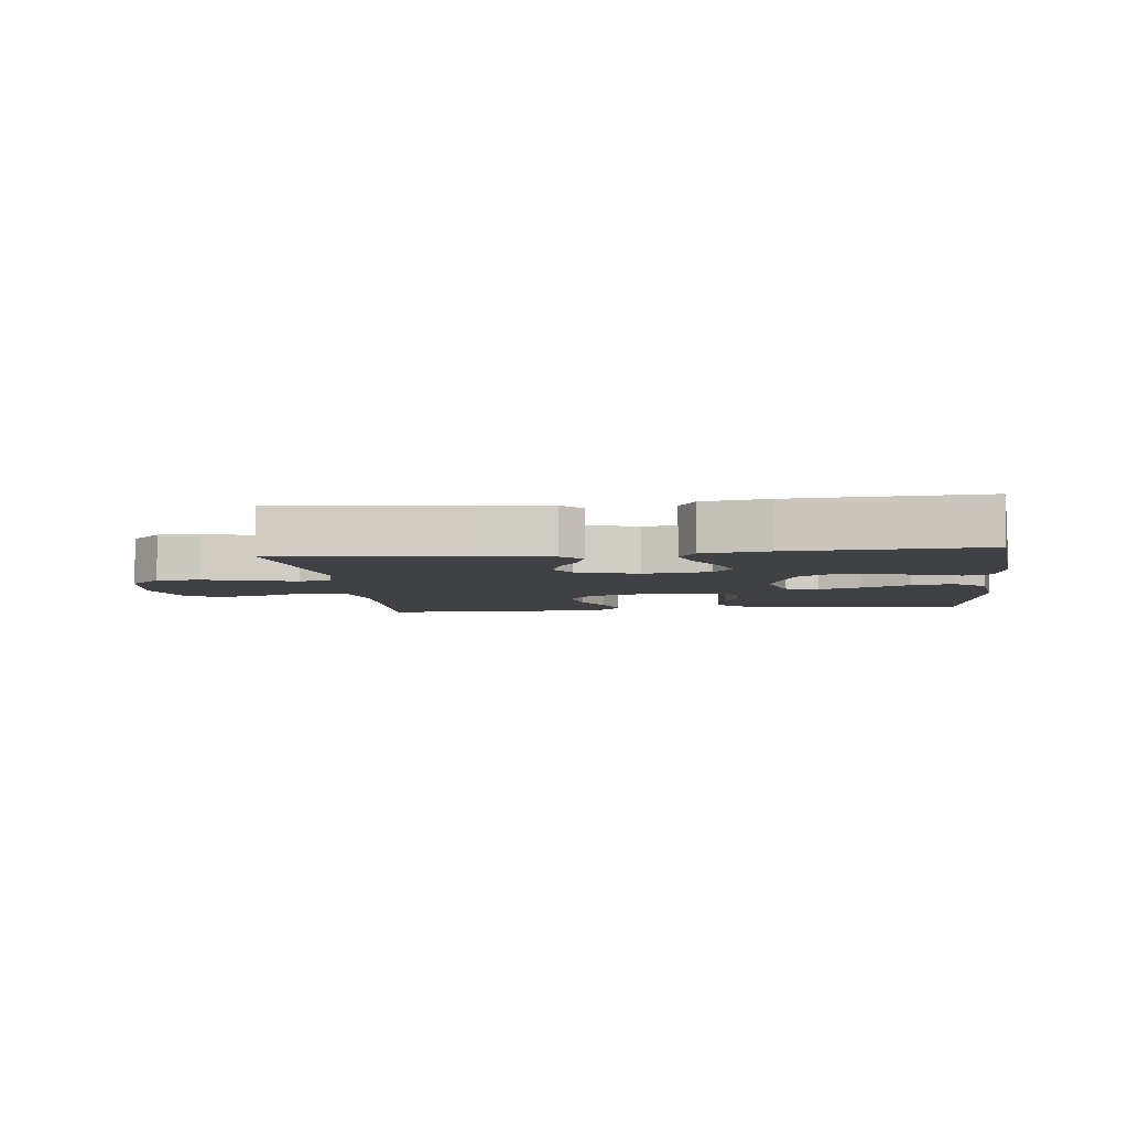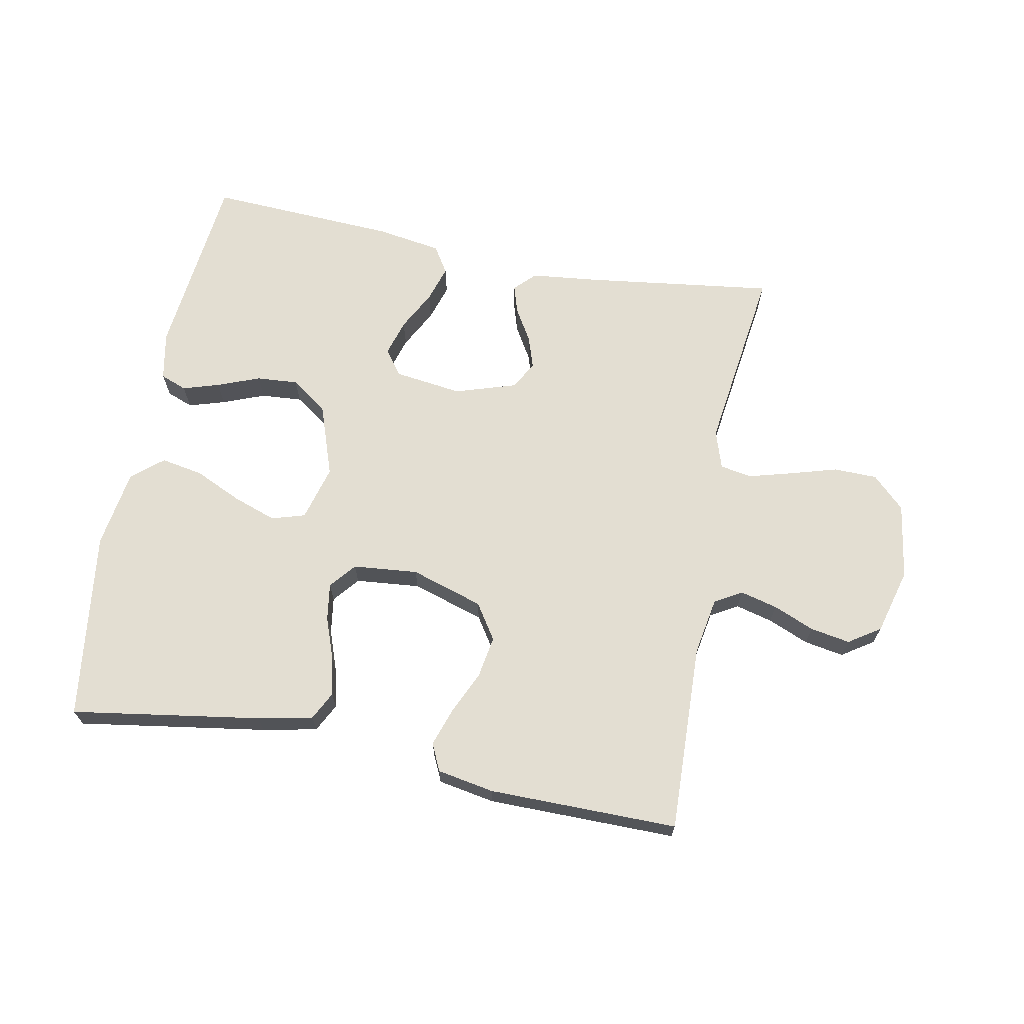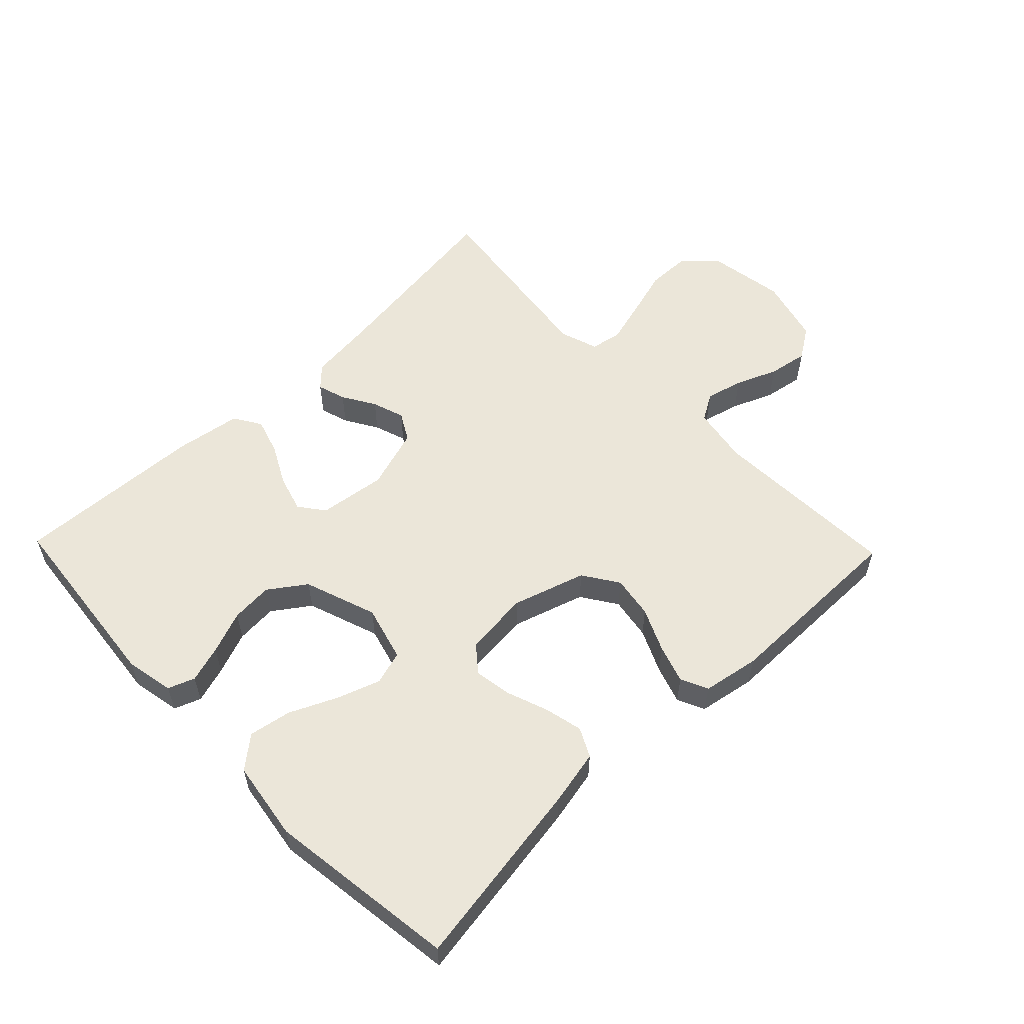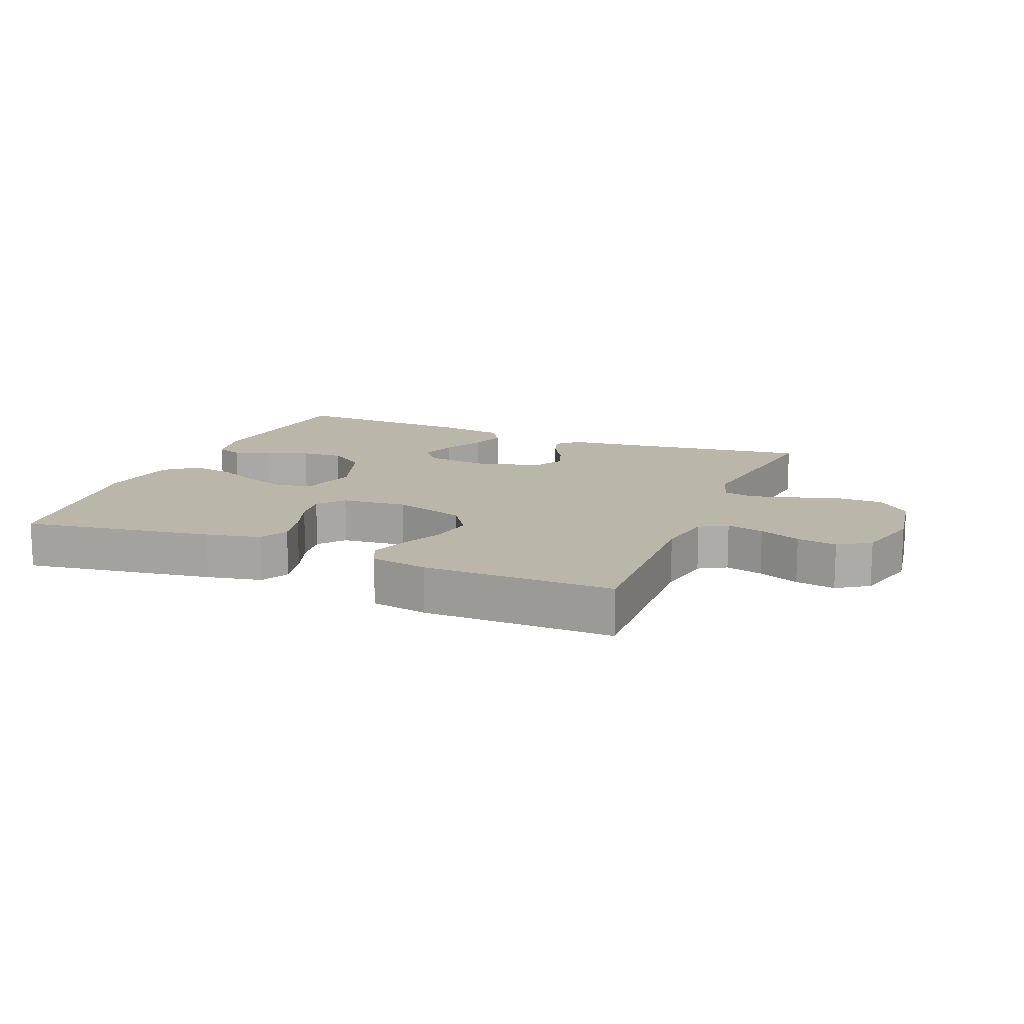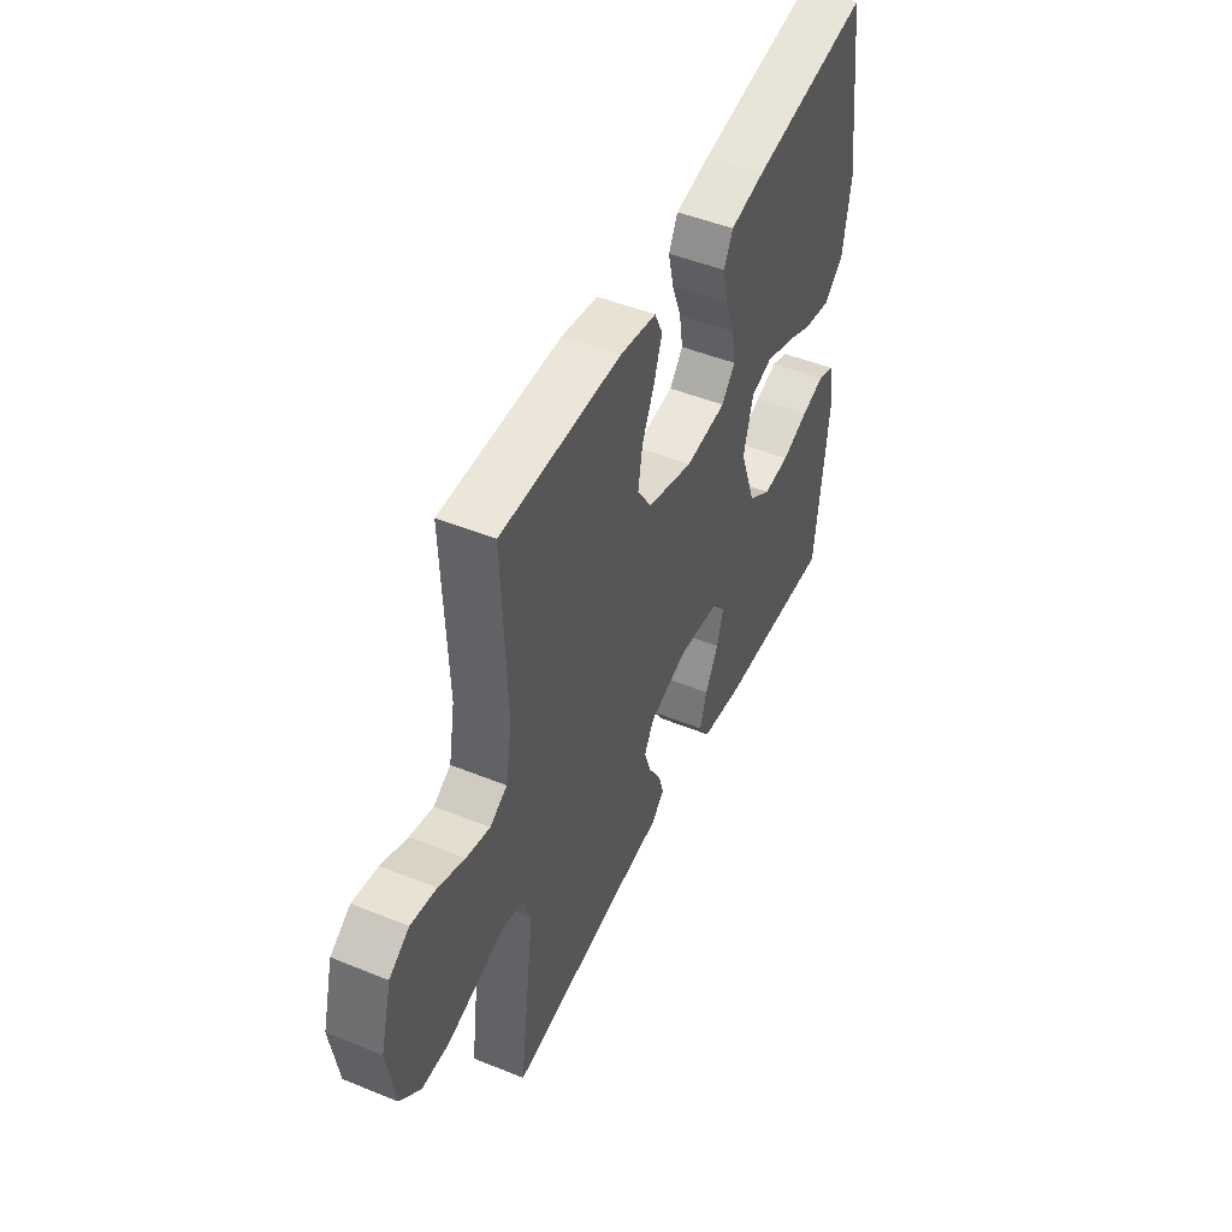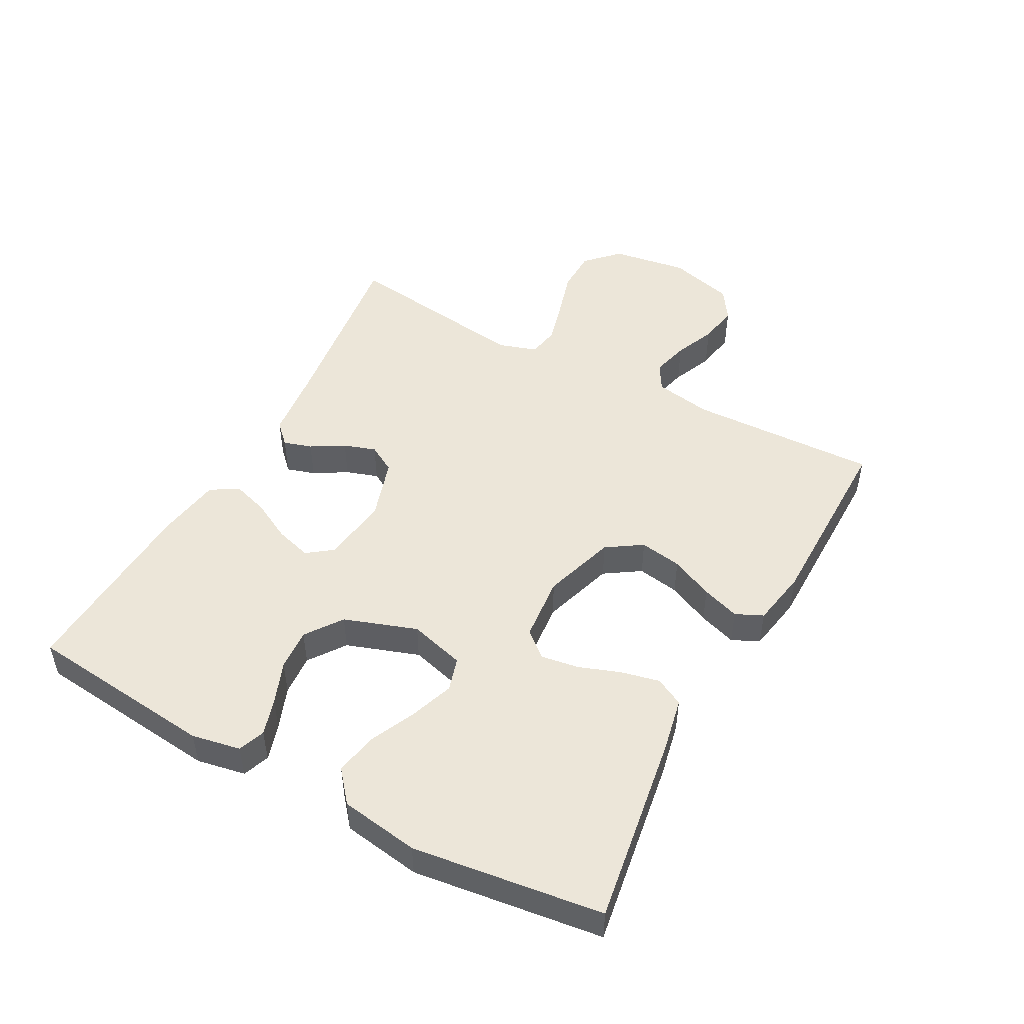
<metadata>
{"format":"obj","ext":"obj","renderer":"f3d","projection":"perspective","resolution":1024,"background":"white","views":[{"elev":-5.7,"azim":-173.4,"up":"+Y"},{"elev":67.7,"azim":11.0,"up":"+Y"},{"elev":56.3,"azim":-44.0,"up":"+Y"},{"elev":13.8,"azim":22.3,"up":"+Y"},{"elev":48.1,"azim":114.5,"up":"+Z"},{"elev":49.0,"azim":-61.4,"up":"+Y"}]}
</metadata>
<code>
v -0.5 0.07 -0.5
v -0.531 0.07 -0.2
v -0.516 0.07 -0.123
v -0.474 0.07 -0.107
v -0.416 0.07 -0.125
v -0.349 0.07 -0.151
v -0.283 0.07 -0.156
v -0.225 0.07 -0.115
v -0.185 0.07 0
v -0.209 0.07 0.088
v -0.262 0.07 0.104
v -0.331 0.07 0.08
v -0.405 0.07 0.046
v -0.472 0.07 0.034
v -0.521 0.07 0.075
v -0.54 0.07 0.2
v -0.5 0.07 0.5
v -0.2 0.07 0.453
v -0.113 0.07 0.435
v -0.09 0.07 0.39
v -0.104 0.07 0.329
v -0.128 0.07 0.263
v -0.137 0.07 0.204
v -0.103 0.07 0.163
v 0 0.07 0.153
v 0.115 0.07 0.189
v 0.152 0.07 0.245
v 0.141 0.07 0.312
v 0.11 0.07 0.38
v 0.09 0.07 0.44
v 0.11 0.07 0.483
v 0.2 0.07 0.499
v 0.5 0.07 0.5
v 0.489 0.07 0.2
v 0.505 0.07 0.109
v 0.548 0.07 0.084
v 0.607 0.07 0.099
v 0.672 0.07 0.126
v 0.735 0.07 0.137
v 0.785 0.07 0.104
v 0.813 0.07 0
v 0.794 0.07 -0.121
v 0.743 0.07 -0.17
v 0.674 0.07 -0.171
v 0.599 0.07 -0.149
v 0.53 0.07 -0.13
v 0.48 0.07 -0.139
v 0.46 0.07 -0.2
v 0.5 0.07 -0.5
v 0.2 0.07 -0.46
v 0.092 0.07 -0.448
v 0.06 0.07 -0.416
v 0.074 0.07 -0.371
v 0.105 0.07 -0.319
v 0.122 0.07 -0.268
v 0.097 0.07 -0.224
v 0 0.07 -0.193
v -0.107 0.07 -0.207
v -0.137 0.07 -0.247
v -0.12 0.07 -0.305
v -0.087 0.07 -0.368
v -0.069 0.07 -0.426
v -0.096 0.07 -0.469
v -0.2 0.07 -0.485
v -0.5 0 -0.5
v -0.531 0 -0.2
v -0.516 0 -0.123
v -0.474 0 -0.107
v -0.416 0 -0.125
v -0.349 0 -0.151
v -0.283 0 -0.156
v -0.225 0 -0.115
v -0.185 0 0
v -0.209 0 0.088
v -0.262 0 0.104
v -0.331 0 0.08
v -0.405 0 0.046
v -0.472 0 0.034
v -0.521 0 0.075
v -0.54 0 0.2
v -0.5 0 0.5
v -0.2 0 0.453
v -0.113 0 0.435
v -0.09 0 0.39
v -0.104 0 0.329
v -0.128 0 0.263
v -0.137 0 0.204
v -0.103 0 0.163
v 0 0 0.153
v 0.115 0 0.189
v 0.152 0 0.245
v 0.141 0 0.312
v 0.11 0 0.38
v 0.09 0 0.44
v 0.11 0 0.483
v 0.2 0 0.499
v 0.5 0 0.5
v 0.489 0 0.2
v 0.505 0 0.109
v 0.548 0 0.084
v 0.607 0 0.099
v 0.672 0 0.126
v 0.735 0 0.137
v 0.785 0 0.104
v 0.813 0 0
v 0.794 0 -0.121
v 0.743 0 -0.17
v 0.674 0 -0.171
v 0.599 0 -0.149
v 0.53 0 -0.13
v 0.48 0 -0.139
v 0.46 0 -0.2
v 0.5 0 -0.5
v 0.2 0 -0.46
v 0.092 0 -0.448
v 0.06 0 -0.416
v 0.074 0 -0.371
v 0.105 0 -0.319
v 0.122 0 -0.268
v 0.097 0 -0.224
v 0 0 -0.193
v -0.107 0 -0.207
v -0.137 0 -0.247
v -0.12 0 -0.305
v -0.087 0 -0.368
v -0.069 0 -0.426
v -0.096 0 -0.469
v -0.2 0 -0.485
f 4 5 6
f 3 4 6
f 2 3 6
f 1 2 6
f 64 1 6
f 63 64 6
f 62 63 6
f 61 62 6
f 60 61 6
f 59 60 6 7
f 58 59 7 8
f 57 58 8 9
f 56 57 9 10
f 52 53 54
f 51 52 54
f 50 51 54
f 50 54 55
f 49 50 55
f 48 49 55
f 47 48 55 56
f 43 44 45
f 42 43 45
f 41 42 45
f 40 41 45
f 39 40 45
f 38 39 45
f 37 38 45
f 36 37 45 46
f 35 36 46 47
f 32 33 34
f 31 32 34
f 30 31 34
f 29 30 34
f 28 29 34
f 34 35 47
f 28 34 47
f 27 28 47
f 20 21 22
f 19 20 22
f 18 19 22
f 17 18 22
f 16 17 22
f 15 16 22
f 14 15 22
f 13 14 22
f 12 13 22
f 11 12 22 23
f 10 11 23 24
f 26 27 47 56
f 25 26 56
f 10 24 25 56
f 70 69 68
f 70 68 67
f 70 67 66
f 70 66 65
f 70 65 128
f 70 128 127
f 70 127 126
f 70 126 125
f 70 125 124
f 71 70 124 123
f 72 71 123 122
f 73 72 122 121
f 74 73 121 120
f 118 117 116
f 118 116 115
f 118 115 114
f 119 118 114
f 119 114 113
f 119 113 112
f 120 119 112 111
f 109 108 107
f 109 107 106
f 109 106 105
f 109 105 104
f 109 104 103
f 109 103 102
f 109 102 101
f 110 109 101 100
f 111 110 100 99
f 98 97 96
f 98 96 95
f 98 95 94
f 98 94 93
f 98 93 92
f 111 99 98
f 111 98 92
f 111 92 91
f 86 85 84
f 86 84 83
f 86 83 82
f 86 82 81
f 86 81 80
f 86 80 79
f 86 79 78
f 86 78 77
f 86 77 76
f 87 86 76 75
f 88 87 75 74
f 120 111 91 90
f 120 90 89
f 120 89 88 74
f 1 65 66 2
f 2 66 67 3
f 3 67 68 4
f 4 68 69 5
f 5 69 70 6
f 6 70 71 7
f 7 71 72 8
f 8 72 73 9
f 9 73 74 10
f 10 74 75 11
f 11 75 76 12
f 12 76 77 13
f 13 77 78 14
f 14 78 79 15
f 15 79 80 16
f 16 80 81 17
f 17 81 82 18
f 18 82 83 19
f 19 83 84 20
f 20 84 85 21
f 21 85 86 22
f 22 86 87 23
f 23 87 88 24
f 24 88 89 25
f 25 89 90 26
f 26 90 91 27
f 27 91 92 28
f 28 92 93 29
f 29 93 94 30
f 30 94 95 31
f 31 95 96 32
f 32 96 97 33
f 33 97 98 34
f 34 98 99 35
f 35 99 100 36
f 36 100 101 37
f 37 101 102 38
f 38 102 103 39
f 39 103 104 40
f 40 104 105 41
f 41 105 106 42
f 42 106 107 43
f 43 107 108 44
f 44 108 109 45
f 45 109 110 46
f 46 110 111 47
f 47 111 112 48
f 48 112 113 49
f 49 113 114 50
f 50 114 115 51
f 51 115 116 52
f 52 116 117 53
f 53 117 118 54
f 54 118 119 55
f 55 119 120 56
f 56 120 121 57
f 57 121 122 58
f 58 122 123 59
f 59 123 124 60
f 60 124 125 61
f 61 125 126 62
f 62 126 127 63
f 63 127 128 64
f 64 128 65 1

</code>
